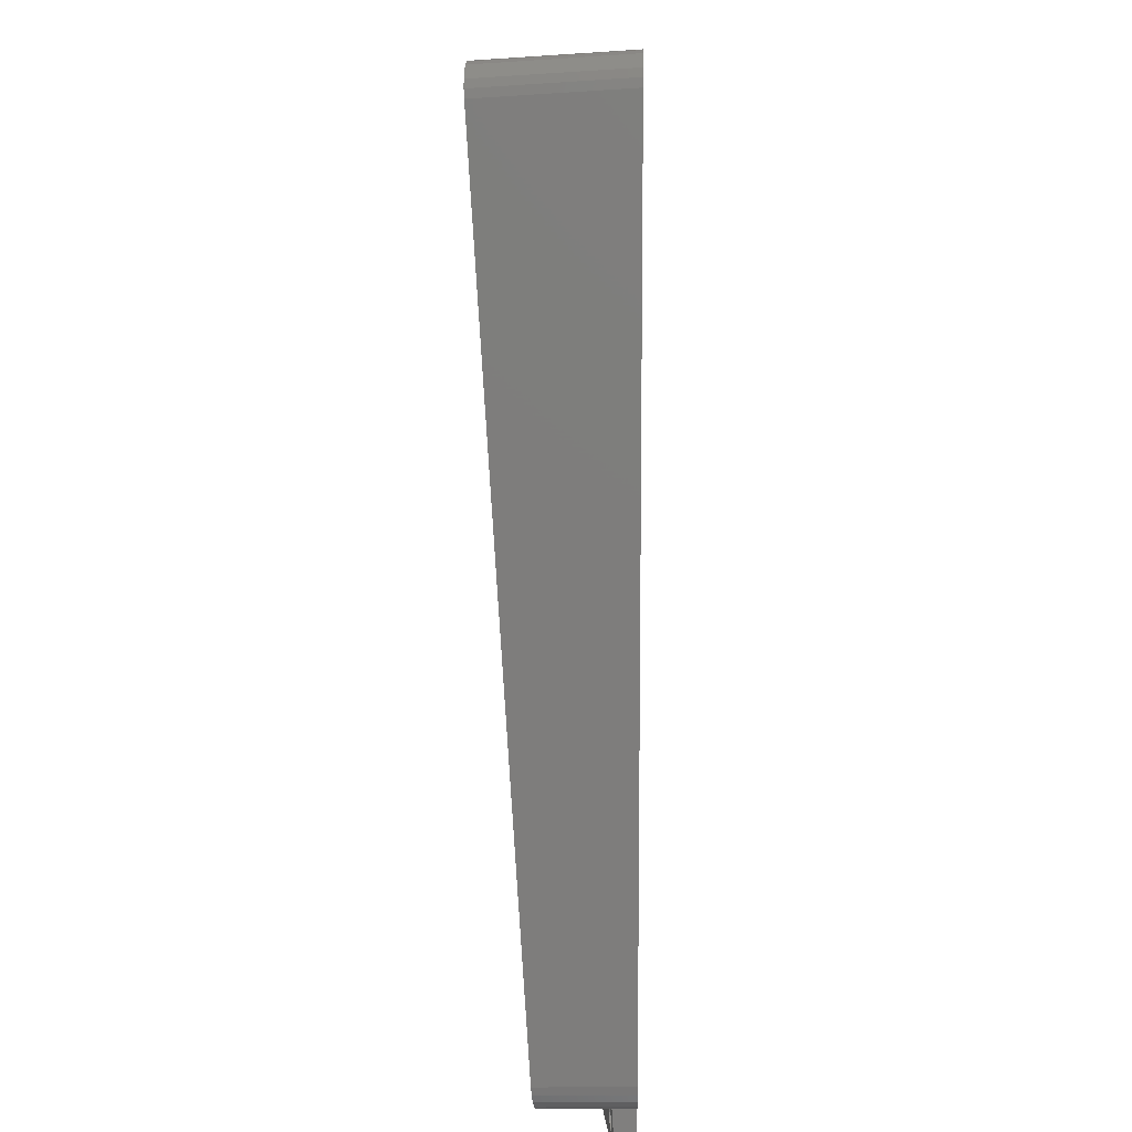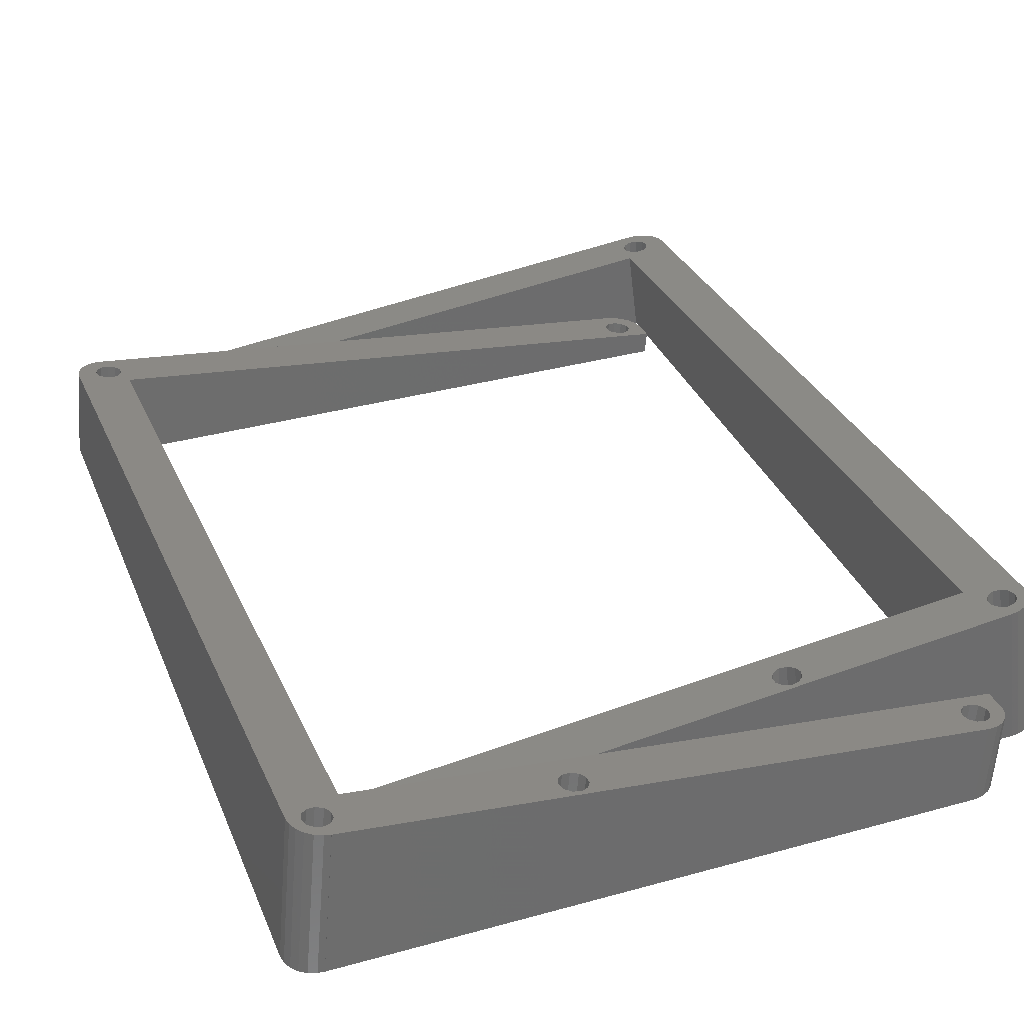
<metadata>
{"format":"stl","ext":"stl","renderer":"f3d","projection":"perspective","resolution":1024,"background":"white","views":[{"elev":10.5,"azim":91.6,"up":"+Y"},{"elev":34.4,"azim":159.5,"up":"+Z"}]}
</metadata>
<code>
# stl→obj: 375 verts, 792 faces
v -85.61 -102.4 35.09
v -85.61 -97.41 35.4
v -85.07 -102.1 30
v -85.04 -97.08 30
v -79.17 -99.54 35.94
v 67.91 -110.7 50.75
v -85.54 -102.4 35.1
v -85.01 -105.3 34.98
v -85.54 -103.4 35.04
v -83.98 -107 34.98
v -82.54 -108.4 35.05
v -80.79 -109.3 35.18
v -78.86 -109.7 35.36
v -78.37 -109.7 35.41
v 67.91 -110.6 50.76
v 69.39 -110.5 50.92
v 71.25 -109.9 51.15
v 72.86 -108.7 51.39
v 68.53 -101.1 51.4
v 69.92 -102.4 51.47
v 75.16 -103.4 51.96
v -77.35 -99.82 36.12
v -75.96 -101 36.19
v 62.94 91.42 62.59
v 70.39 94.51 63.56
v 68.57 94.26 63.36
v -79.17 101.7 48.25
v -77.35 101.4 48.43
v -78.37 104.5 48.51
v -85.54 97.36 47.32
v -85.61 97.36 47.31
v -85.61 92.37 47
v 67.91 103.6 63.86
v -78.37 104.6 48.51
v -83.98 101.9 47.76
v -85.01 100.3 47.55
v -85.54 98.35 47.38
v 65.03 -101.6 51
v 62.94 -98.37 50.98
v 75.16 96.33 64.18
v -81.83 -103.7 35.41
v -81.83 -101.8 35.52
v -80.84 -100.3 35.72
v -75.44 -102.8 36.14
v -75.96 -104.6 35.97
v -81.83 99.39 47.83
v -80.84 100.9 48.03
v -80.79 104.2 48.23
v -77.35 -105.8 35.76
v -79.17 -106 35.55
v -80.84 -105.3 35.42
v -82.54 103.3 47.99
v -81.83 97.54 47.72
v -78.86 104.6 48.46
v 15.38 102.9 58.28
v 64.04 -103.2 50.8
v 13.71 102.1 58.06
v -75.96 100.2 48.5
v -75.44 98.42 48.45
v 12.72 100.6 57.86
v 12.72 98.75 57.75
v 17.2 102.6 58.46
v 70.44 -104.1 51.42
v 18.59 101.4 58.53
v 19.11 99.63 58.48
v 18.59 97.87 58.31
v 64.04 -105 50.69
v 74.89 98.29 64.27
v 71.78 95.71 63.78
v 65.03 -106.6 50.7
v 69.92 -105.9 51.25
v 74.89 -105.4 51.81
v 66.71 -100.9 51.22
v 68.53 -107.1 51.03
v 74.1 -107.2 51.62
v 66.9 95.04 63.23
v 65.91 96.59 63.22
v 66.71 -107.4 50.83
v 71.78 99.25 64
v 72.3 97.48 63.94
v 74.1 100.1 64.3
v 68.57 100.7 63.75
v 70.39 100.5 63.93
v 71.25 102.8 64.16
v 72.86 101.7 64.26
v 69.39 103.5 64.01
v 66.9 99.99 63.53
v -80.84 95.98 47.73
v -79.17 95.21 47.86
v -77.35 95.46 48.06
v -75.96 96.66 48.28
v 13.71 97.19 57.76
v 15.38 96.42 57.89
v 17.2 96.67 58.09
v 65.91 98.44 63.33
v -85 -102.1 30
v -77.29 96.3 30
v 66.37 93.41 30
v -83.82 93.41 30
v -78.97 97.07 30
v -83.72 98.42 30
v -79.97 98.63 30
v -83.71 99.42 30
v -77.24 102.8 30
v -75.41 102.5 30
v -78.94 102 30
v -82.11 103 30
v -78.87 105.3 30
v -80.65 104.4 30
v -76.92 105.7 30
v -76.42 105.7 30
v 18.32 98.12 30
v 69.41 100.5 30
v 71.48 105.7 30
v 70.43 102 30
v 72.13 102.8 30
v 72.97 105.6 30
v 73.97 102.5 30
v 74.84 104.9 30
v 75.36 101.3 30
v 76.46 103.8 30
v 65.15 -97.08 30
v 77.71 102.2 30
v 78.5 100.4 30
v 78.75 98.42 30
v -78.3 -109.4 30
v -77.8 -109.3 30
v 68.94 -99.57 30
v 70.78 -99.84 30
v 68.9 -106.1 30
v 75.11 -107.4 30
v 73.47 -108.6 30
v 71.59 -109.2 30
v 70.1 -109.3 30
v 70.1 -109.4 30
v -77.8 -109.4 30
v -81.26 -103.4 30
v -80.25 -109 30
v -82.01 -108.1 30
v -83.46 -106.7 30
v -84.49 -105 30
v -85.01 -103.1 30
v -75.33 -104.2 30
v -76.74 -105.4 30
v -80.27 -104.9 30
v -81.25 -101.5 30
v -78.58 -105.7 30
v -74.79 -102.4 30
v -80.24 -99.95 30
v -78.54 -99.18 30
v -74.01 101.3 30
v -73.5 99.55 30
v -75.3 -100.7 30
v -76.7 -99.44 30
v -79.96 100.5 30
v -83.79 98.42 30
v -74.03 97.78 30
v -75.44 96.56 30
v -83.16 101.3 30
v 15.64 100.5 30
v 15.65 102.3 30
v 21.57 99.6 30
v 20.16 98.39 30
v 22.11 101.4 30
v 16.63 98.89 30
v 72.18 -101 30
v 77.47 -102.1 30
v 72.69 -102.8 30
v 16.66 103.9 30
v 18.36 104.6 30
v 21.6 103.2 30
v 20.2 104.4 30
v 66.22 -103.8 30
v 66.23 -101.9 30
v 77.18 -104.1 30
v 72.16 -104.6 30
v 67.21 -105.3 30
v 76.38 -105.9 30
v 70.74 -105.8 30
v 72.08 96.3 30
v 70.4 97.07 30
v 67.25 -100.3 30
v 69.4 98.63 30
v 73.93 96.56 30
v 75.34 97.78 30
v 75.88 99.55 30
v -98.89 82.29 64.27
v -102.5 84.39 30
v -99.16 80.33 64.18
v -102.8 82.42 30
v -101.7 86.21 30
v -100.5 87.75 30
v -98.84 88.9 30
v -96.97 89.56 30
v -95.48 89.67 30
v -95.48 89.72 30
v 52.42 89.72 30
v 52.42 89.67 30
v 52.92 89.7 30
v 54.87 89.3 30
v -39.64 84.45 30
v 56.65 88.38 30
v 58.11 87.03 30
v 54.94 86.04 30
v 59.16 85.33 30
v 55.96 84.48 30
v 59.71 83.42 30
v 55.97 82.63 30
v 59.72 82.42 30
v 54.97 81.07 30
v 59.79 82.42 30
v 59.82 77.41 30
v -96.08 80.3 30
v -90.37 77.41 30
v -89.15 -113.1 30
v -91.21 -121.3 30
v -94.1 -125.3 30
v -92.9 -122.1 30
v 57.25 -117.5 30
v 61.04 -113.1 30
v 61.07 -118.1 30
v 61 -118.1 30
v 61.01 -119.1 30
v 54.58 -121.7 30
v 60.49 -121 30
v 59.46 -122.7 30
v 58.01 -124.1 30
v 56.25 -125 30
v 54.3 -125.4 30
v 53.8 -125.3 30
v 53.8 -125.4 30
v -94.1 -125.4 30
v -40.63 82.89 30
v 51.44 80.56 30
v 53.29 80.3 30
v 53.24 86.81 30
v 51.41 86.54 30
v -93.4 82.63 30
v -44.16 82.39 30
v -42.32 82.12 30
v -94.74 -121.8 30
v -99.36 85.33 30
v -94.43 86.04 30
v -45.6 87.15 30
v -93.41 84.48 30
v -99.88 83.55 30
v -97.93 80.56 30
v -99.34 81.78 30
v -94.4 81.07 30
v -45.57 83.6 30
v 49.5 83.55 30
v 50.01 85.33 30
v -96.13 86.81 30
v -97.97 86.54 30
v -95.59 -125.2 30
v -96.16 -120.6 30
v 50.03 81.78 30
v -97.47 -124.6 30
v -90.22 -119.8 30
v -91.25 -116.3 30
v -90.23 -117.9 30
v -94.78 -115.8 30
v -92.94 -115.6 30
v -46.11 85.38 30
v -96.18 -117 30
v -39.65 86.3 30
v -42.36 88.63 30
v -40.66 87.86 30
v -44.2 88.37 30
v 50.79 -118.4 30
v 51.3 -116.7 30
v 51.33 -120.2 30
v 57.26 -119.4 30
v 52.74 -121.4 30
v 56.27 -120.9 30
v 56.24 -116 30
v 54.54 -115.2 30
v 52.7 -115.4 30
v -96.69 -118.8 30
v -99.11 -123.4 30
v -100.4 -121.9 30
v -101.2 -120.1 30
v -101.5 -118.1 30
v -98.89 -121.4 51.81
v -98.1 -123.2 51.62
v -96.86 -124.7 51.39
v -93.39 -126.5 50.92
v -95.25 -125.9 51.15
v -91.91 -126.6 50.76
v -92.53 -123.1 51.03
v 54.37 -125.7 35.41
v -91.91 -126.7 50.75
v 56.79 -125.3 35.18
v 54.86 -125.7 35.36
v 51.96 80.66 48.28
v 51.44 82.42 48.45
v -86.94 75.42 62.59
v -94.44 -120.1 51.42
v -93.92 -118.4 51.47
v 61.61 -113.4 35.4
v 61.54 -118.4 35.1
v 61.61 -118.4 35.09
v -89.91 80.59 63.22
v 55.17 79.21 47.86
v 61.61 76.37 47
v 55.17 85.69 48.25
v 56.84 84.94 48.03
v 59.98 85.94 47.76
v 57.83 83.39 47.83
v 57.83 81.54 47.72
v 61.54 82.35 47.38
v 61.01 84.25 47.55
v 56.79 88.18 48.23
v 58.54 87.28 47.99
v 54.86 88.57 48.46
v 54.37 88.53 48.51
v 54.37 88.58 48.51
v -39.38 80.42 57.89
v -95.78 83.25 64
v -94.39 84.47 63.93
v -95.25 86.81 64.16
v -91.91 87.65 63.86
v -91.91 87.6 63.86
v 51.44 -118.8 36.14
v 51.96 -117 36.19
v -88.04 -121 50.69
v -98.1 84.11 64.3
v -96.86 85.66 64.26
v -95.78 79.71 63.78
v -96.3 81.48 63.94
v -93.39 87.48 64.01
v -90.9 79.04 63.23
v -92.57 78.26 63.36
v -89.91 82.44 63.33
v -90.9 83.99 63.53
v -94.39 78.51 63.56
v -99.16 -119.4 51.96
v -92.57 84.74 63.75
v 55.17 -115.5 35.94
v 56.84 -116.3 35.72
v -89.03 -122.6 50.7
v -93.92 -121.9 51.25
v -90.71 -116.9 51.22
v -89.03 -117.6 51
v -86.94 -114.4 50.98
v -92.53 -117.1 51.4
v -88.04 -119.2 50.8
v -90.71 -123.4 50.83
v -42.59 81.87 58.31
v -43.11 83.63 58.48
v 51.96 -120.6 35.97
v -41.2 80.67 58.09
v -36.72 84.6 57.86
v -36.72 82.75 57.75
v -42.59 85.41 58.53
v -37.71 86.14 58.06
v -41.2 86.63 58.46
v -39.38 86.9 58.28
v -37.71 81.19 57.76
v 53.35 79.46 48.06
v 57.83 -117.8 35.52
v 57.83 -119.7 35.41
v 61.54 -119.4 35.04
v 53.35 -115.8 36.12
v 61.01 -121.3 34.98
v 56.84 -121.3 35.42
v 55.17 -122 35.55
v 59.98 -123 34.98
v 61.54 81.36 47.32
v 56.84 79.98 47.73
v 61.61 81.36 47.31
v 53.35 85.42 48.43
v 51.96 84.2 48.5
v 53.35 -121.8 35.76
v 58.54 -124.4 35.05
f 1 2 3
f 3 2 4
f 5 6 2
f 2 1 7
f 8 2 7
f 9 8 7
f 8 10 2
f 10 11 2
f 11 12 2
f 12 13 2
f 13 14 2
f 15 16 2
f 14 6 14
f 6 15 2
f 16 17 2
f 17 18 2
f 19 20 21
f 22 23 6
f 24 25 26
f 27 28 29
f 30 31 32
f 33 34 29
f 32 35 36
f 36 37 30
f 32 36 30
f 38 39 2
f 21 40 39
f 14 41 2
f 41 42 2
f 42 43 2
f 43 5 2
f 22 6 5
f 23 44 6
f 44 45 6
f 46 47 48
f 14 6 45
f 14 45 49
f 14 49 50
f 14 51 41
f 14 50 51
f 46 52 53
f 27 29 54
f 48 52 46
f 54 48 47
f 54 47 27
f 55 29 28
f 56 38 2
f 57 58 59
f 24 39 40
f 60 59 61
f 55 62 33
f 33 29 55
f 20 63 21
f 62 64 33
f 65 66 33
f 64 65 33
f 67 56 2
f 25 68 69
f 25 40 68
f 24 40 25
f 70 67 2
f 63 71 72
f 73 39 38
f 19 39 73
f 21 39 19
f 71 74 75
f 72 21 63
f 76 77 24
f 75 72 71
f 18 75 74
f 18 78 2
f 18 74 78
f 78 70 2
f 79 80 81
f 82 83 84
f 83 79 85
f 84 86 82
f 87 82 86
f 85 84 83
f 81 85 79
f 68 81 80
f 57 28 58
f 68 80 69
f 57 55 28
f 26 76 24
f 32 52 35
f 32 53 52
f 32 88 53
f 60 57 59
f 32 89 88
f 32 90 89
f 91 61 59
f 90 61 91
f 32 61 90
f 32 92 61
f 32 93 92
f 94 33 66
f 93 33 94
f 93 33 33
f 93 86 33
f 93 87 86
f 93 95 87
f 93 77 95
f 32 77 93
f 32 24 77
f 7 1 3
f 96 7 3
f 97 98 99
f 100 101 102
f 102 101 103
f 104 98 105
f 106 107 104
f 108 98 109
f 110 98 108
f 111 98 110
f 112 98 111
f 98 111 111
f 113 98 114
f 115 114 116
f 116 114 117
f 118 117 119
f 120 119 121
f 122 121 123
f 122 123 124
f 122 124 125
f 126 4 127
f 128 122 129
f 130 131 4
f 131 132 4
f 132 133 4
f 133 134 4
f 134 135 4
f 135 136 127
f 137 127 4
f 3 4 96
f 126 138 4
f 138 139 4
f 139 140 4
f 140 141 4
f 141 142 96
f 141 96 4
f 143 135 144
f 145 127 137
f 146 137 4
f 147 127 145
f 135 127 147
f 135 147 144
f 148 135 143
f 149 4 150
f 151 98 152
f 135 148 153
f 135 153 154
f 135 154 4
f 154 150 4
f 102 103 155
f 149 146 4
f 100 156 101
f 152 98 157
f 156 100 99
f 158 98 97
f 100 97 99
f 157 98 158
f 105 98 151
f 109 98 104
f 109 104 107
f 155 159 106
f 107 106 159
f 160 111 161
f 159 155 103
f 162 98 163
f 164 114 98
f 160 165 111
f 163 98 112
f 165 112 111
f 164 98 162
f 166 167 168
f 169 111 170
f 114 164 171
f 114 171 172
f 114 172 170
f 114 170 111
f 161 111 169
f 173 4 174
f 168 175 176
f 130 4 177
f 173 177 4
f 178 131 130
f 176 178 179
f 178 130 179
f 175 178 176
f 180 122 181
f 167 175 168
f 129 167 166
f 122 167 129
f 174 4 182
f 122 128 4
f 128 182 4
f 122 98 183
f 122 183 181
f 184 122 180
f 185 122 184
f 120 121 186
f 122 185 186
f 122 186 121
f 118 119 120
f 116 117 118
f 115 114 114
f 113 114 115
f 183 98 113
f 167 122 125
f 122 4 39
f 39 4 2
f 98 122 24
f 24 122 39
f 99 98 24
f 32 99 24
f 32 31 99
f 99 31 156
f 31 30 156
f 156 30 101
f 30 37 101
f 101 37 103
f 37 36 103
f 103 36 159
f 36 35 159
f 159 35 107
f 35 52 107
f 107 52 109
f 52 48 109
f 109 48 108
f 48 54 108
f 108 54 110
f 54 29 110
f 110 29 111
f 29 34 111
f 111 34 111
f 34 33 111
f 111 33 114
f 33 33 114
f 114 33 114
f 33 86 114
f 114 86 117
f 86 84 117
f 117 84 119
f 84 85 119
f 119 85 121
f 121 85 81
f 123 121 81
f 123 81 68
f 124 123 68
f 124 68 40
f 125 124 40
f 40 21 167
f 125 40 167
f 21 72 175
f 167 21 175
f 72 75 178
f 175 72 178
f 75 18 131
f 178 75 131
f 18 17 132
f 131 18 132
f 17 16 133
f 132 17 133
f 16 15 134
f 133 16 134
f 15 6 135
f 134 15 135
f 6 14 136
f 135 6 136
f 14 14 136
f 136 14 127
f 14 13 126
f 127 14 126
f 13 12 138
f 126 13 138
f 12 11 139
f 138 12 139
f 11 10 140
f 139 11 140
f 8 141 10
f 10 141 140
f 9 142 8
f 8 142 141
f 9 7 142
f 142 7 96
f 137 146 42
f 41 137 42
f 51 145 137
f 41 51 137
f 147 145 50
f 50 145 51
f 144 147 49
f 49 147 50
f 143 144 45
f 45 144 49
f 148 143 44
f 44 143 45
f 148 44 153
f 153 44 23
f 154 153 23
f 22 154 23
f 150 154 22
f 5 150 22
f 149 150 5
f 43 149 5
f 146 149 43
f 42 146 43
f 102 155 46
f 53 102 46
f 88 100 102
f 53 88 102
f 97 100 89
f 89 100 88
f 158 97 90
f 90 97 89
f 157 158 91
f 91 158 90
f 152 157 59
f 59 157 91
f 152 59 151
f 151 59 58
f 105 151 58
f 28 105 58
f 104 105 28
f 27 104 28
f 106 104 27
f 47 106 27
f 155 106 47
f 46 155 47
f 160 161 60
f 61 160 60
f 92 165 160
f 61 92 160
f 112 165 93
f 93 165 92
f 163 112 94
f 94 112 93
f 162 163 66
f 66 163 94
f 164 162 65
f 65 162 66
f 164 65 171
f 171 65 64
f 172 171 64
f 62 172 64
f 170 172 62
f 55 170 62
f 169 170 55
f 57 169 55
f 161 169 57
f 60 161 57
f 173 174 56
f 67 173 56
f 70 177 173
f 67 70 173
f 130 177 78
f 78 177 70
f 179 130 74
f 74 130 78
f 176 179 71
f 71 179 74
f 168 176 63
f 63 176 71
f 168 63 166
f 166 63 20
f 129 166 20
f 19 129 20
f 128 129 19
f 73 128 19
f 182 128 73
f 38 182 73
f 174 182 38
f 56 174 38
f 183 113 95
f 77 183 95
f 76 181 183
f 77 76 183
f 180 181 26
f 26 181 76
f 184 180 25
f 25 180 26
f 185 184 69
f 69 184 25
f 186 185 80
f 80 185 69
f 186 80 120
f 120 80 79
f 118 120 79
f 83 118 79
f 116 118 83
f 82 116 83
f 115 116 82
f 87 115 82
f 113 115 87
f 95 113 87
f 187 188 189
f 189 188 190
f 190 188 191
f 190 191 192
f 190 192 193
f 190 193 194
f 190 194 195
f 195 196 197
f 198 199 200
f 201 202 203
f 204 203 205
f 206 205 207
f 208 207 209
f 210 211 212
f 213 212 214
f 190 214 215
f 216 217 218
f 219 220 221
f 219 222 223
f 224 225 226
f 215 226 227
f 215 227 228
f 215 228 229
f 215 229 230
f 215 230 231
f 216 231 232
f 233 234 212
f 210 212 235
f 201 236 237
f 238 239 240
f 238 240 212
f 218 217 241
f 195 242 190
f 243 244 245
f 242 246 190
f 213 214 247
f 190 248 247
f 190 247 214
f 249 212 213
f 238 212 249
f 250 238 245
f 244 243 195
f 251 201 252
f 195 243 253
f 195 253 254
f 195 254 242
f 241 255 256
f 233 257 234
f 255 258 256
f 248 190 246
f 259 231 216
f 260 215 261
f 215 231 259
f 215 259 261
f 251 233 201
f 262 190 263
f 255 241 217
f 264 245 244
f 265 190 262
f 239 238 250
f 233 212 240
f 201 203 236
f 250 245 264
f 266 197 198
f 267 197 268
f 195 197 267
f 195 267 269
f 270 215 271
f 257 233 251
f 201 237 252
f 208 209 210
f 206 207 208
f 234 235 212
f 209 211 210
f 204 205 206
f 236 203 204
f 266 198 200
f 266 200 202
f 266 202 201
f 272 215 270
f 219 221 222
f 273 223 225
f 215 274 226
f 273 225 275
f 274 224 226
f 275 225 224
f 219 223 273
f 274 215 272
f 276 220 219
f 277 220 276
f 215 220 277
f 215 277 278
f 215 278 271
f 190 215 260
f 190 260 263
f 244 195 269
f 216 232 217
f 256 258 279
f 190 265 279
f 190 279 258
f 190 258 280
f 190 280 281
f 190 281 282
f 190 282 283
f 268 197 266
f 284 285 286
f 287 284 288
f 288 284 286
f 289 284 287
f 290 284 289
f 291 289 292
f 293 291 294
f 295 296 297
f 298 299 284
f 300 301 302
f 303 284 297
f 304 297 305
f 306 307 308
f 309 310 311
f 307 309 312
f 313 297 314
f 315 297 313
f 316 297 315
f 317 297 316
f 318 297 317
f 319 320 321
f 322 323 297
f 324 325 326
f 327 284 328
f 187 284 327
f 189 284 187
f 329 330 284
f 328 330 321
f 328 284 330
f 330 319 321
f 321 320 331
f 332 333 284
f 323 334 297
f 323 335 334
f 332 284 303
f 333 336 284
f 189 337 284
f 336 329 284
f 338 335 323
f 339 340 300
f 320 338 331
f 326 341 291
f 290 342 284
f 343 344 345
f 297 284 299
f 297 346 345
f 297 299 346
f 347 326 300
f 346 343 345
f 345 344 300
f 344 347 300
f 291 341 289
f 341 348 289
f 349 350 297
f 348 290 289
f 351 324 326
f 352 349 297
f 322 297 350
f 353 354 317
f 322 350 355
f 356 353 317
f 322 355 357
f 322 358 317
f 322 357 358
f 354 359 317
f 360 295 297
f 359 318 317
f 352 297 318
f 358 356 317
f 361 362 363
f 364 326 325
f 300 326 364
f 300 364 339
f 300 340 301
f 340 361 301
f 363 362 365
f 362 366 365
f 365 367 368
f 369 370 371
f 372 306 297
f 310 370 369
f 372 297 373
f 314 306 308
f 314 297 306
f 308 307 312
f 312 309 311
f 311 310 369
f 296 373 297
f 371 370 305
f 370 304 305
f 360 297 304
f 334 303 297
f 366 367 365
f 323 331 338
f 361 363 301
f 374 351 326
f 326 367 374
f 326 368 367
f 326 375 368
f 326 293 375
f 326 291 293
f 326 291 291
f 342 298 284
f 327 191 187
f 187 191 188
f 337 189 283
f 283 189 190
f 284 337 282
f 282 337 283
f 285 284 281
f 281 284 282
f 286 285 280
f 280 285 281
f 258 288 286
f 280 258 286
f 255 287 288
f 258 255 288
f 217 289 287
f 255 217 287
f 292 289 232
f 232 289 217
f 231 291 292
f 232 231 292
f 291 291 231
f 230 291 231
f 229 294 291
f 230 229 291
f 228 293 294
f 229 228 294
f 227 375 293
f 228 227 293
f 226 368 375
f 227 226 375
f 225 365 368
f 226 225 368
f 223 363 365
f 225 223 365
f 301 363 223
f 222 301 223
f 221 302 301
f 222 221 301
f 300 302 221
f 220 300 221
f 215 345 220
f 220 345 300
f 215 214 297
f 345 215 297
f 297 214 212
f 305 297 212
f 371 305 212
f 211 371 212
f 371 211 369
f 369 211 209
f 311 369 209
f 207 311 209
f 312 311 207
f 205 312 207
f 308 312 205
f 203 308 205
f 308 203 314
f 314 203 202
f 314 202 313
f 313 202 200
f 313 200 315
f 315 200 199
f 315 199 316
f 316 199 198
f 317 316 198
f 197 317 198
f 317 197 322
f 322 197 196
f 323 322 195
f 195 322 196
f 323 195 331
f 331 195 194
f 331 194 321
f 321 194 193
f 321 193 328
f 328 193 192
f 328 192 327
f 327 192 191
f 319 242 254
f 320 319 254
f 330 246 242
f 319 330 242
f 320 254 253
f 338 320 253
f 338 253 243
f 335 338 243
f 243 245 335
f 335 245 334
f 245 238 334
f 334 238 303
f 249 332 238
f 238 332 303
f 213 333 249
f 249 333 332
f 247 336 213
f 213 336 333
f 248 329 247
f 247 329 336
f 248 246 330
f 329 248 330
f 298 279 265
f 299 298 265
f 299 265 262
f 346 299 262
f 346 262 263
f 343 346 263
f 343 263 260
f 344 343 260
f 260 261 344
f 344 261 347
f 261 259 347
f 347 259 326
f 216 341 259
f 259 341 326
f 218 348 216
f 216 348 341
f 241 290 218
f 218 290 348
f 256 342 241
f 241 342 290
f 256 279 298
f 342 256 298
f 350 264 244
f 355 350 244
f 355 244 269
f 357 355 269
f 357 269 267
f 358 357 267
f 358 267 268
f 356 358 268
f 268 266 356
f 356 266 353
f 266 201 353
f 353 201 354
f 233 359 201
f 201 359 354
f 240 318 233
f 233 318 359
f 239 352 240
f 240 352 318
f 250 349 239
f 239 349 352
f 250 264 350
f 349 250 350
f 373 252 237
f 372 373 237
f 296 251 252
f 373 296 252
f 372 237 236
f 306 372 236
f 306 236 204
f 307 306 204
f 204 206 307
f 307 206 309
f 206 208 309
f 309 208 310
f 210 370 208
f 208 370 310
f 235 304 210
f 210 304 370
f 234 360 235
f 235 360 304
f 257 295 234
f 234 295 360
f 257 251 296
f 295 257 296
f 325 271 278
f 364 325 278
f 324 270 271
f 325 324 271
f 364 278 277
f 339 364 277
f 339 277 276
f 340 339 276
f 276 219 340
f 340 219 361
f 219 273 361
f 361 273 362
f 275 366 273
f 273 366 362
f 224 367 275
f 275 367 366
f 274 374 224
f 224 374 367
f 272 351 274
f 274 351 374
f 272 270 324
f 351 272 324

</code>
